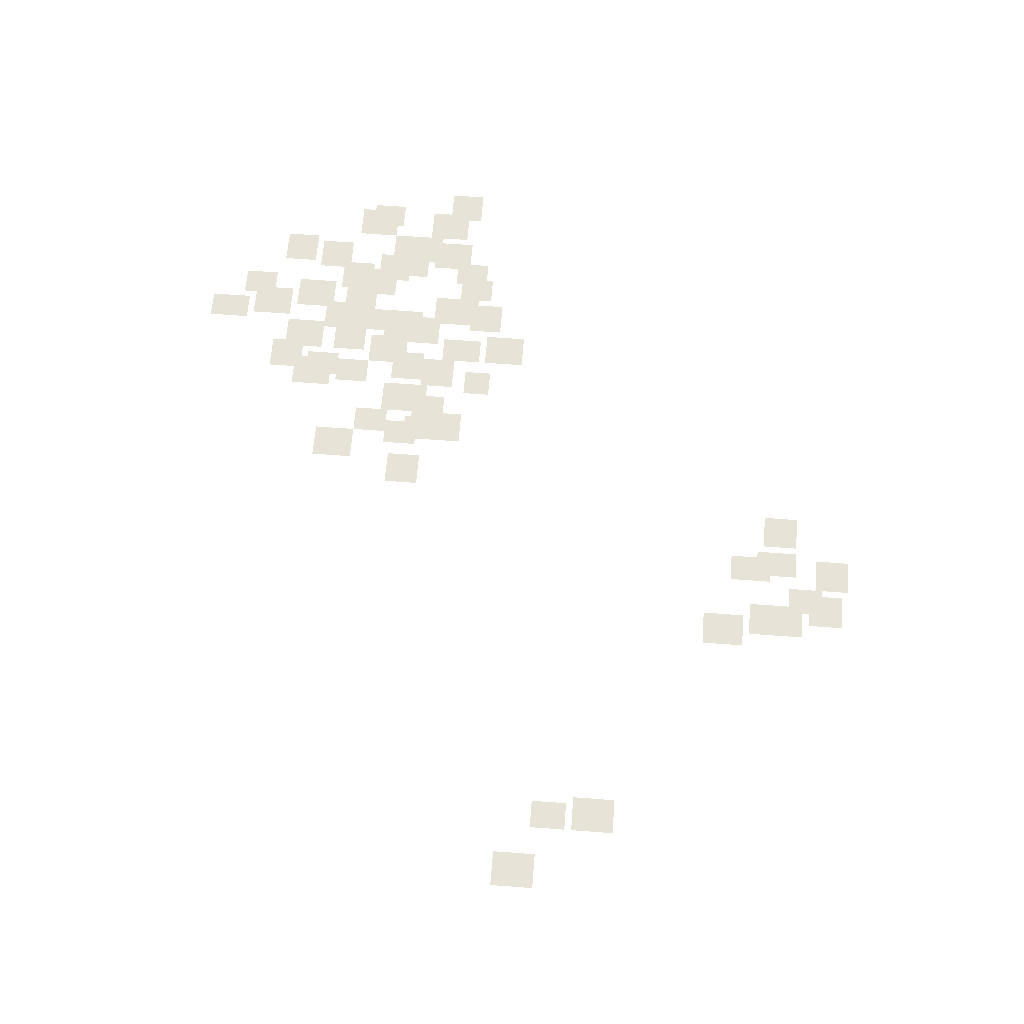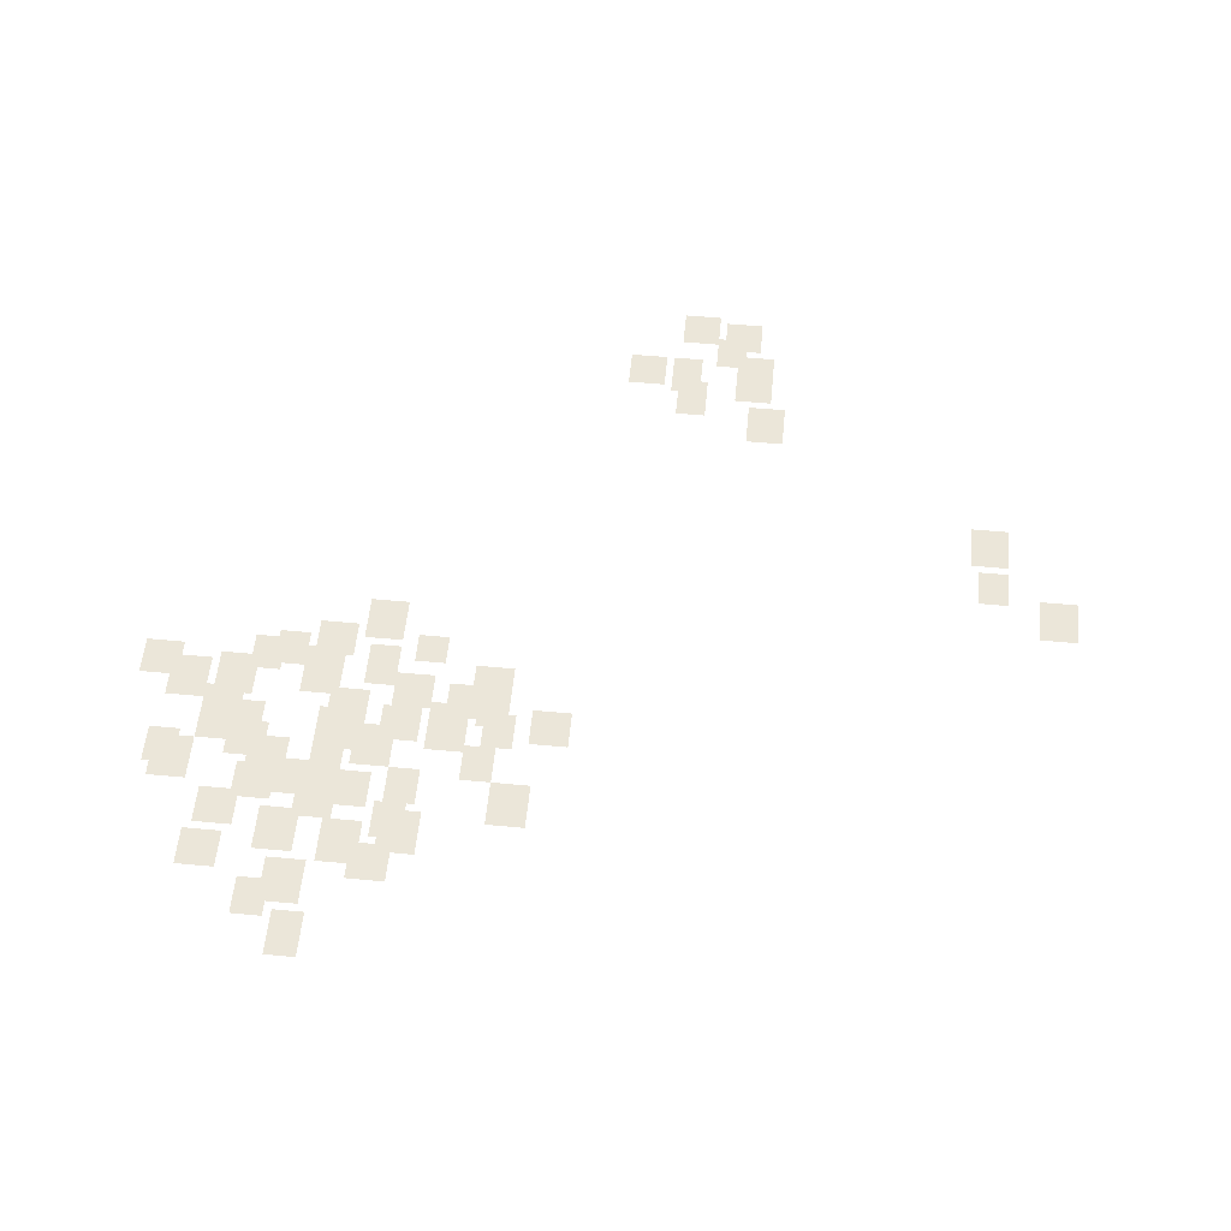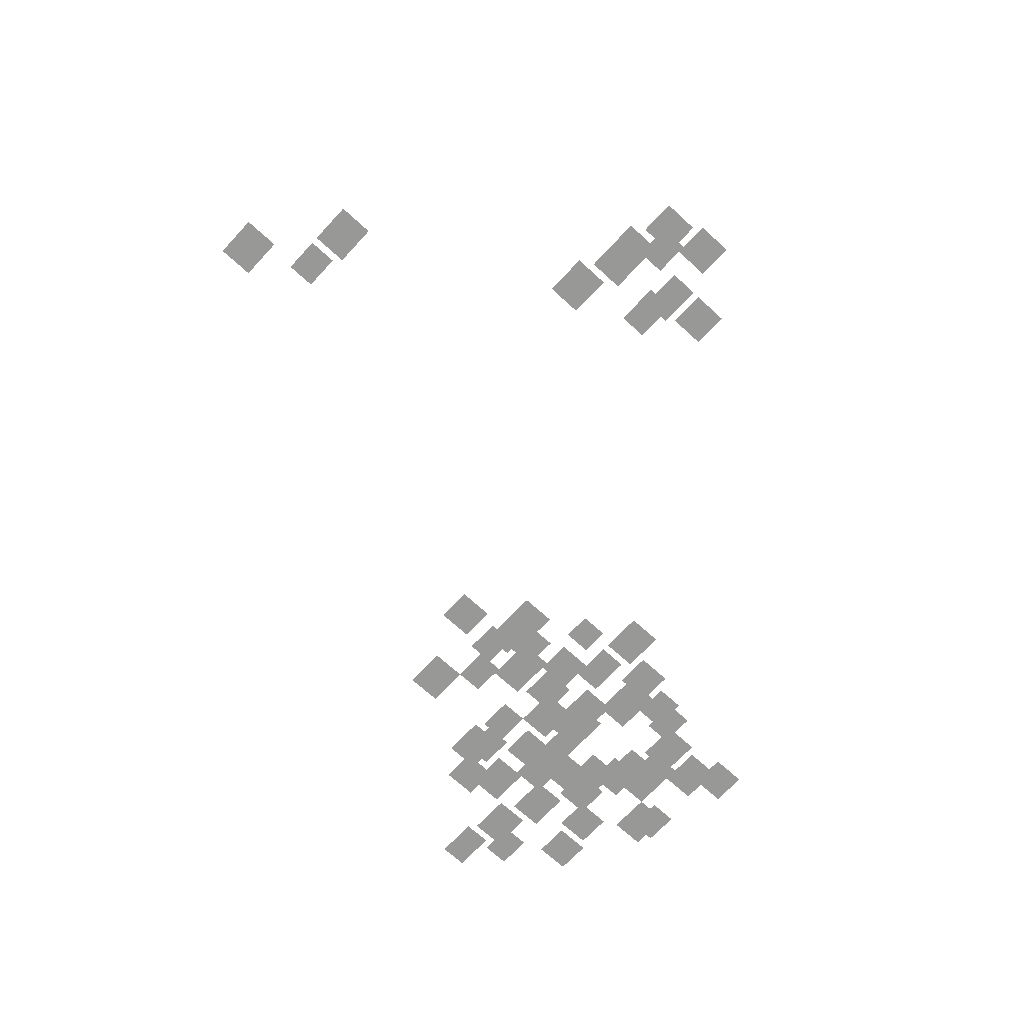
<metadata>
{"format":"obj","ext":"obj","renderer":"f3d","projection":"perspective","resolution":1024,"background":"white","views":[{"elev":62.6,"azim":94.4,"up":"+Y"},{"elev":55.8,"azim":5.6,"up":"+Y"},{"elev":-68.4,"azim":137.3,"up":"+Y"}]}
</metadata>
<code>
g Grass_2_Cluster56
v -204.4 0 51.09
v -205.2 0 51.09
v -204.4 0 52.32
v -205.2 0 52.32
v -205.4 0 50.27
v -206.2 0 50.27
v -205.4 0 51.3
v -206.2 0 51.3
v -204.6 0 49.66
v -205.6 0 49.66
v -204.6 0 50.89
v -205.6 0 50.89
v -202.5 0 49.04
v -203.6 0 49.04
v -202.5 0 50.07
v -203.6 0 50.07
v -206.8 0 49.04
v -207.9 0 49.04
v -206.8 0 50.07
v -207.9 0 50.07
v -203.3 0 48.43
v -204.4 0 48.43
v -203.3 0 49.66
v -204.4 0 49.66
v -205 0 48.22
v -206 0 48.22
v -205 0 49.45
v -206 0 49.45
v -201.9 0 48.01
v -202.9 0 48.01
v -201.9 0 49.25
v -202.9 0 49.25
v -206.6 0 47.81
v -207.7 0 47.81
v -206.6 0 48.84
v -207.7 0 48.84
v -202.3 0 47.81
v -203.1 0 47.81
v -202.3 0 48.84
v -203.1 0 48.84
v -204.2 0 47.4
v -205.2 0 47.4
v -204.2 0 48.43
v -205.2 0 48.43
v -205.8 0 46.99
v -206.8 0 46.99
v -205.8 0 48.01
v -206.8 0 48.01
v -203.3 0 46.99
v -204.2 0 46.99
v -203.3 0 48.01
v -204.2 0 48.01
v -199.2 0 46.99
v -200.3 0 46.99
v -199.2 0 48.22
v -200.3 0 48.22
v -204.8 0 46.78
v -205.8 0 46.78
v -204.8 0 47.81
v -205.8 0 47.81
v -202.1 0 46.78
v -202.9 0 46.78
v -202.1 0 47.81
v -202.9 0 47.81
v -208.1 0 46.37
v -209.1 0 46.37
v -208.1 0 47.6
v -209.1 0 47.6
v -204.2 0 46.37
v -205 0 46.37
v -204.2 0 47.4
v -205 0 47.4
v -208.5 0 46.17
v -209.3 0 46.17
v -208.5 0 47.19
v -209.3 0 47.19
v -205.6 0 46.17
v -206.6 0 46.17
v -205.6 0 47.4
v -206.6 0 47.4
v -200.3 0 45.96
v -201.1 0 45.96
v -200.3 0 46.99
v -201.1 0 46.99
v -206.2 0 45.76
v -207.2 0 45.76
v -206.2 0 46.78
v -207.2 0 46.78
v -202.9 0 45.55
v -204 0 45.55
v -202.9 0 46.78
v -204 0 46.78
v -207.2 0 45.35
v -208.1 0 45.35
v -207.2 0 46.37
v -208.1 0 46.37
v -201.1 0 45.14
v -202.1 0 45.14
v -201.1 0 46.17
v -202.1 0 46.17
v -204 0 45.14
v -205 0 45.14
v -204 0 46.37
v -205 0 46.37
v -206.4 0 45.14
v -207.2 0 45.14
v -206.4 0 46.17
v -207.2 0 46.17
v -202.3 0 44.94
v -203.3 0 44.94
v -202.3 0 45.96
v -203.3 0 45.96
v -199.9 0 44.94
v -200.7 0 44.94
v -199.9 0 45.96
v -200.7 0 45.96
v -198.4 0 44.73
v -199.4 0 44.73
v -198.4 0 45.76
v -199.4 0 45.76
v -207 0 44.73
v -208.1 0 44.73
v -207 0 45.76
v -208.1 0 45.76
v -201.3 0 44.73
v -202.1 0 44.73
v -201.3 0 45.76
v -202.1 0 45.76
v -203.8 0 44.53
v -204.8 0 44.53
v -203.8 0 45.76
v -204.8 0 45.76
v -200.1 0 44.12
v -200.9 0 44.12
v -200.1 0 45.35
v -200.9 0 45.35
v -200.9 0 44.12
v -201.7 0 44.12
v -200.9 0 45.14
v -201.7 0 45.14
v -208.1 0 43.91
v -209.1 0 43.91
v -208.1 0 45.14
v -209.1 0 45.14
v -202.1 0 43.91
v -203.1 0 43.91
v -202.1 0 44.94
v -203.1 0 44.94
v -206.8 0 43.71
v -207.9 0 43.71
v -206.8 0 44.94
v -207.9 0 44.94
v -208.9 0 43.5
v -209.9 0 43.5
v -208.9 0 44.53
v -209.9 0 44.53
v -204.6 0 43.5
v -205.6 0 43.5
v -204.6 0 44.73
v -205.6 0 44.73
v -200.1 0 43.5
v -201.1 0 43.5
v -200.1 0 44.53
v -201.1 0 44.53
v -204.6 0 43.3
v -205.6 0 43.3
v -204.6 0 44.53
v -205.6 0 44.53
v -203.1 0 43.09
v -204 0 43.09
v -203.1 0 44.32
v -204 0 44.32
v -206.2 0 43.09
v -207 0 43.09
v -206.2 0 44.12
v -207 0 44.12
v -205.6 0 42.89
v -206.4 0 42.89
v -205.6 0 43.91
v -206.4 0 43.91
v -201.9 0 42.68
v -202.7 0 42.68
v -201.9 0 43.5
v -202.7 0 43.5
v -204.4 0 42.47
v -205.4 0 42.47
v -204.4 0 43.5
v -205.4 0 43.5
v -203.1 0 41.65
v -204.2 0 41.65
v -203.1 0 42.89
v -204.2 0 42.89
v -185.3 0 40.01
v -186.3 0 40.01
v -185.3 0 41.24
v -186.3 0 41.24
v -187.1 0 39.19
v -188 0 39.19
v -187.1 0 40.22
v -188 0 40.22
v -187.1 0 37.76
v -188.2 0 37.76
v -187.1 0 38.99
v -188.2 0 38.99
v -193.5 0 34.06
v -194.5 0 34.06
v -193.5 0 35.29
v -194.5 0 35.29
v -195.8 0 33.24
v -196.6 0 33.24
v -195.8 0 34.47
v -196.6 0 34.47
v -193.9 0 32.83
v -194.9 0 32.83
v -193.9 0 33.86
v -194.9 0 33.86
v -196 0 32.42
v -196.8 0 32.42
v -196 0 33.65
v -196.8 0 33.65
v -197 0 32.42
v -198 0 32.42
v -197 0 33.45
v -198 0 33.45
v -193.9 0 32.22
v -194.9 0 32.22
v -193.9 0 33.24
v -194.9 0 33.24
v -194.7 0 31.6
v -195.5 0 31.6
v -194.7 0 32.63
v -195.5 0 32.63
v -194.3 0 30.98
v -195.3 0 30.98
v -194.3 0 32.01
v -195.3 0 32.01
v -195.5 0 30.78
v -196.6 0 30.78
v -195.5 0 31.8
v -196.6 0 31.8
g Grass_2_Cluster56_0
f 2 3 1
f 2 4 3
f 6 7 5
f 6 8 7
f 10 11 9
f 10 12 11
f 14 15 13
f 14 16 15
f 18 19 17
f 18 20 19
f 22 23 21
f 22 24 23
f 26 27 25
f 26 28 27
f 30 31 29
f 30 32 31
f 34 35 33
f 34 36 35
f 38 39 37
f 38 40 39
f 42 43 41
f 42 44 43
f 46 47 45
f 46 48 47
f 50 51 49
f 50 52 51
f 54 55 53
f 54 56 55
f 58 59 57
f 58 60 59
f 62 63 61
f 62 64 63
f 66 67 65
f 66 68 67
f 70 71 69
f 70 72 71
f 74 75 73
f 74 76 75
f 78 79 77
f 78 80 79
f 82 83 81
f 82 84 83
f 86 87 85
f 86 88 87
f 90 91 89
f 90 92 91
f 94 95 93
f 94 96 95
f 98 99 97
f 98 100 99
f 102 103 101
f 102 104 103
f 106 107 105
f 106 108 107
f 110 111 109
f 110 112 111
f 114 115 113
f 114 116 115
f 118 119 117
f 118 120 119
f 122 123 121
f 122 124 123
f 126 127 125
f 126 128 127
f 130 131 129
f 130 132 131
f 134 135 133
f 134 136 135
f 138 139 137
f 138 140 139
f 142 143 141
f 142 144 143
f 146 147 145
f 146 148 147
f 150 151 149
f 150 152 151
f 154 155 153
f 154 156 155
f 158 159 157
f 158 160 159
f 162 163 161
f 162 164 163
f 166 167 165
f 166 168 167
f 170 171 169
f 170 172 171
f 174 175 173
f 174 176 175
f 178 179 177
f 178 180 179
f 182 183 181
f 182 184 183
f 186 187 185
f 186 188 187
f 190 191 189
f 190 192 191
f 194 195 193
f 194 196 195
f 198 199 197
f 198 200 199
f 202 203 201
f 202 204 203
f 206 207 205
f 206 208 207
f 210 211 209
f 210 212 211
f 214 215 213
f 214 216 215
f 218 219 217
f 218 220 219
f 222 223 221
f 222 224 223
f 226 227 225
f 226 228 227
f 230 231 229
f 230 232 231
f 234 235 233
f 234 236 235
f 238 239 237
f 238 240 239

</code>
